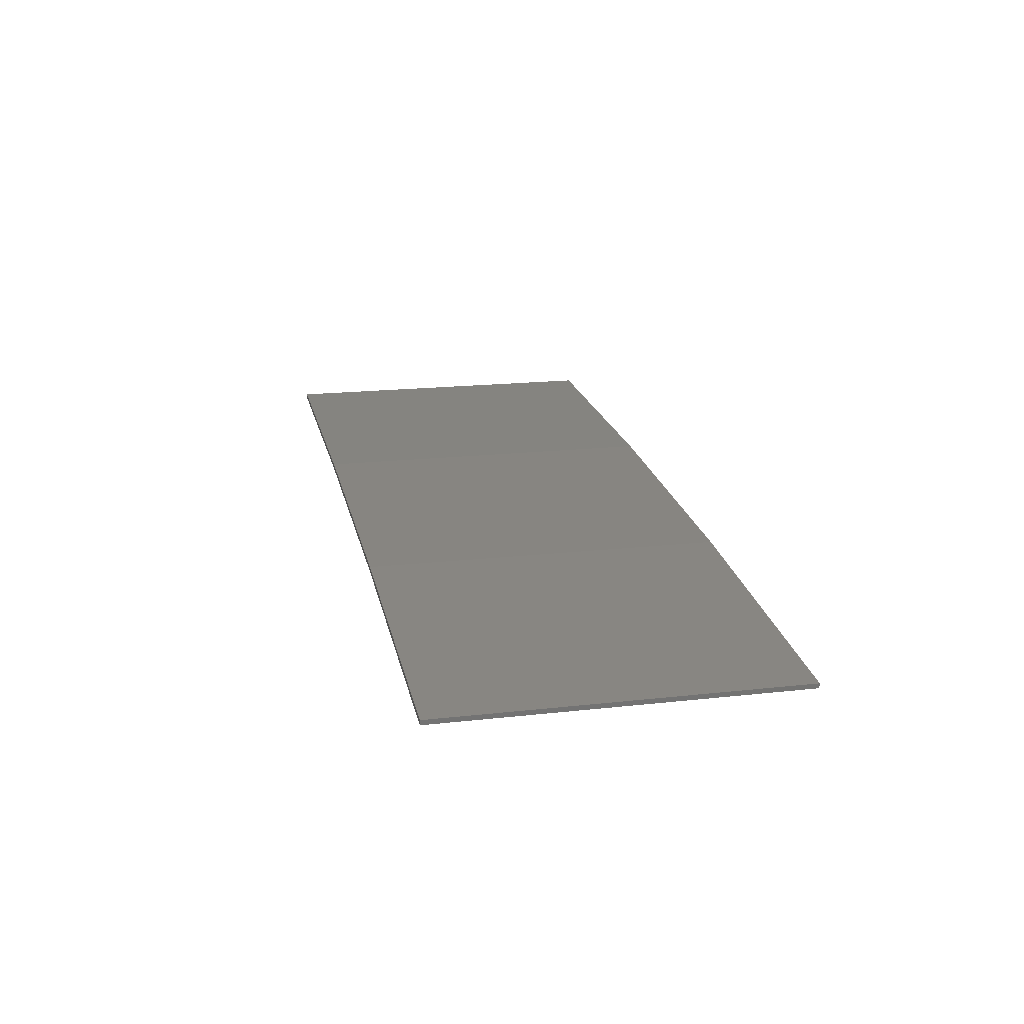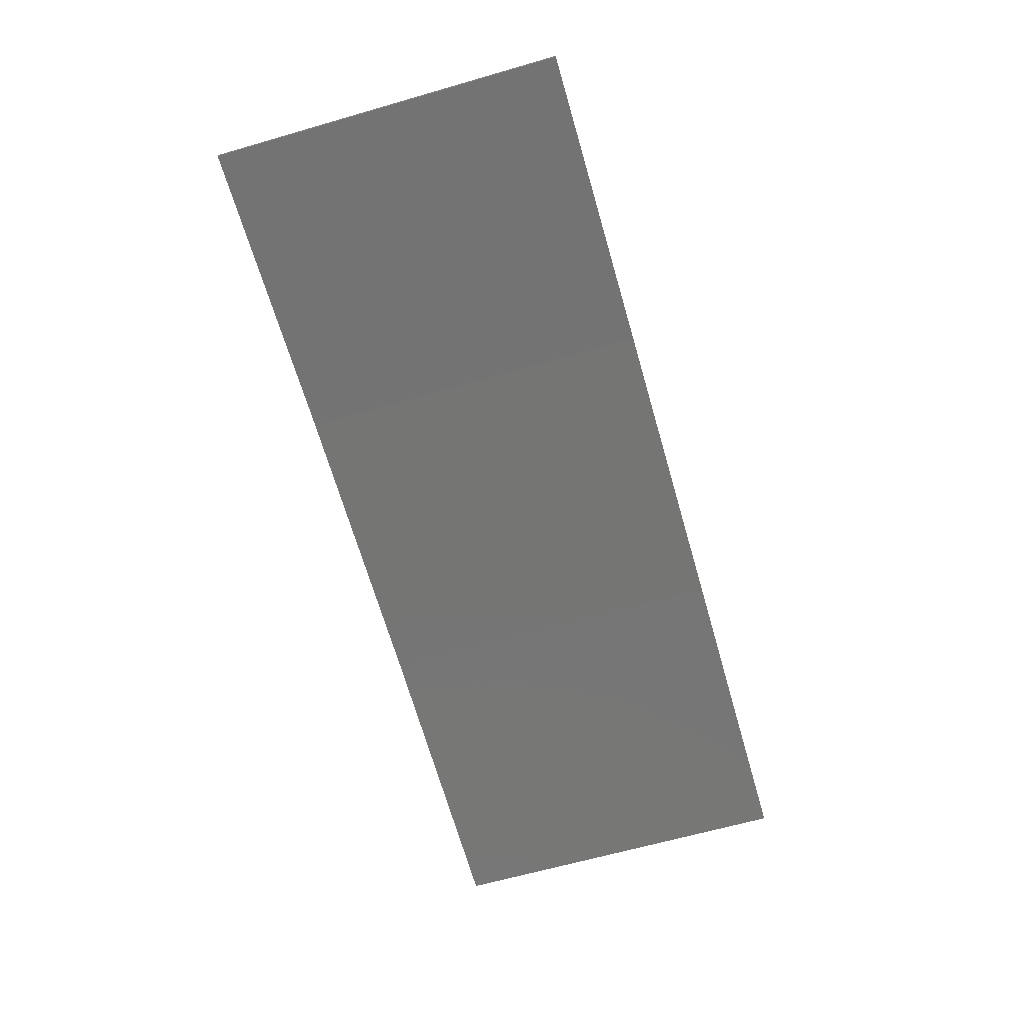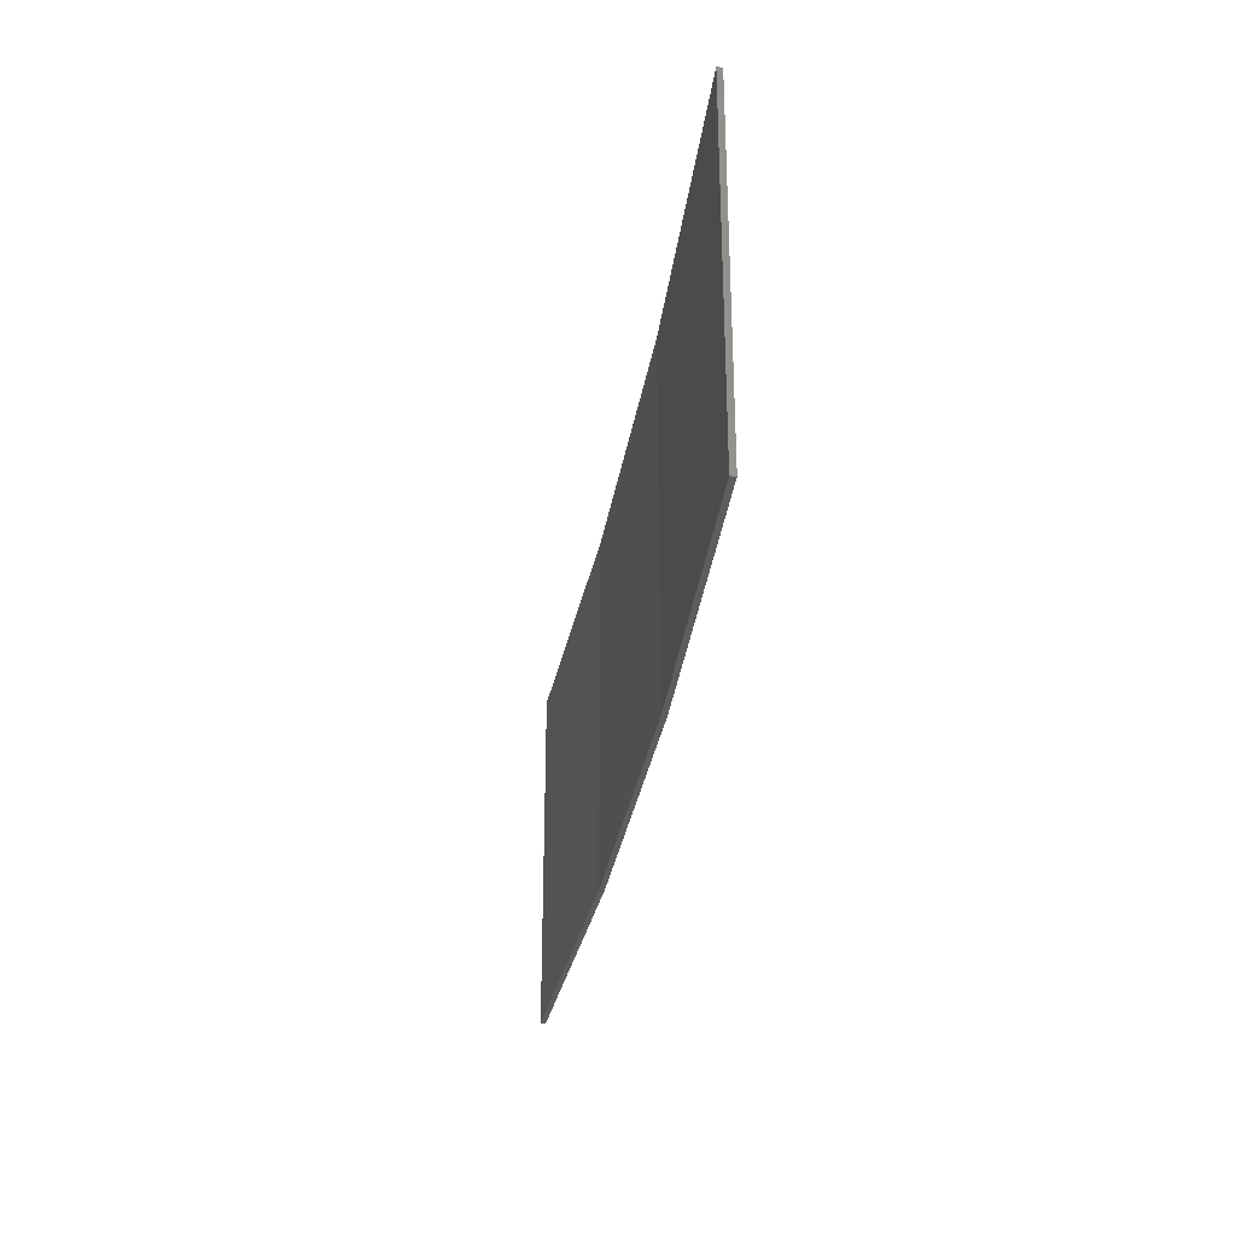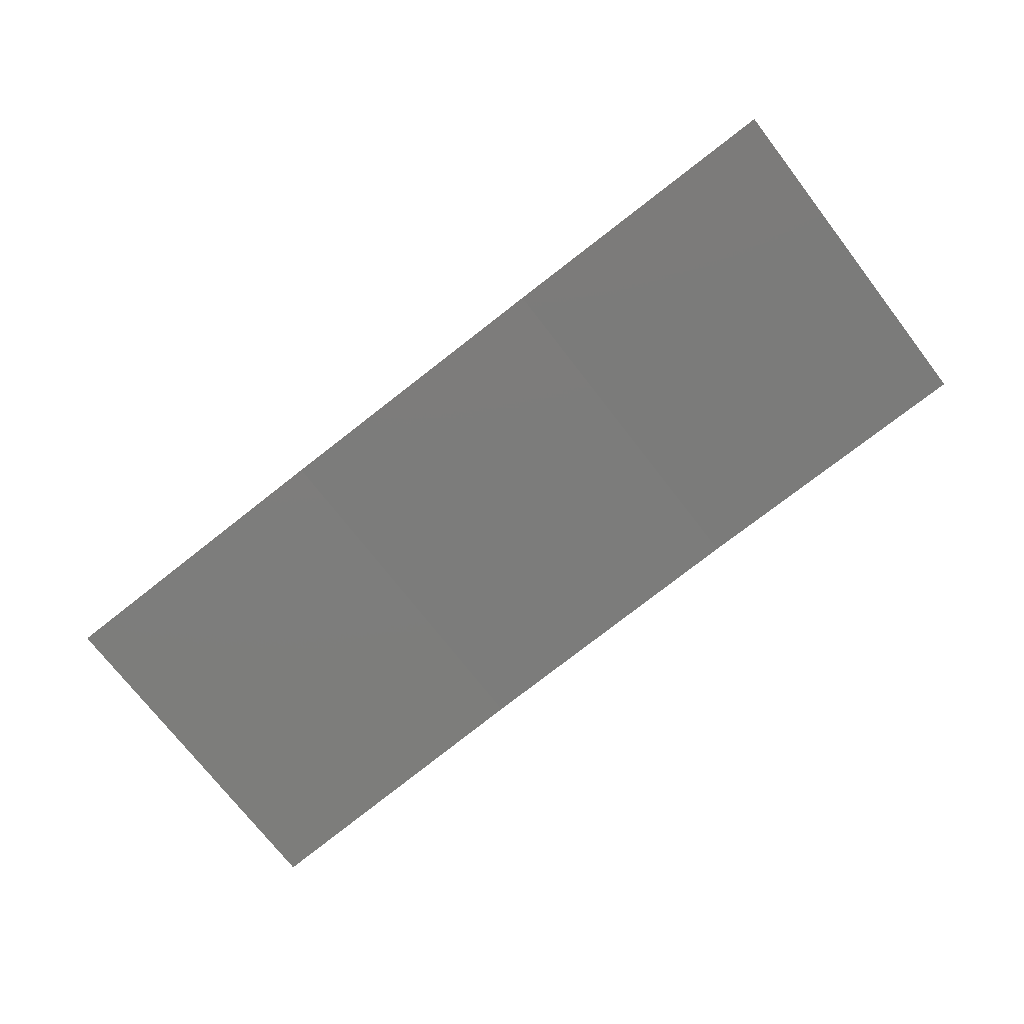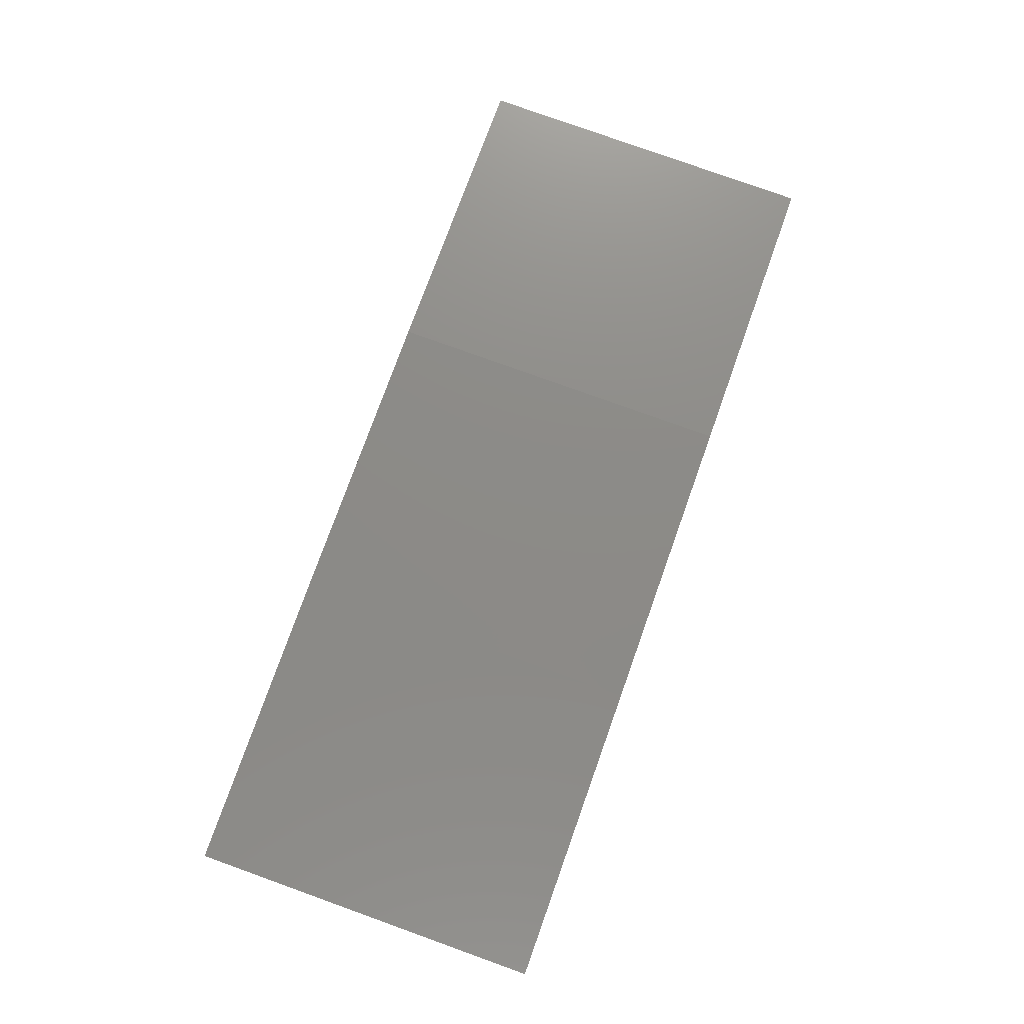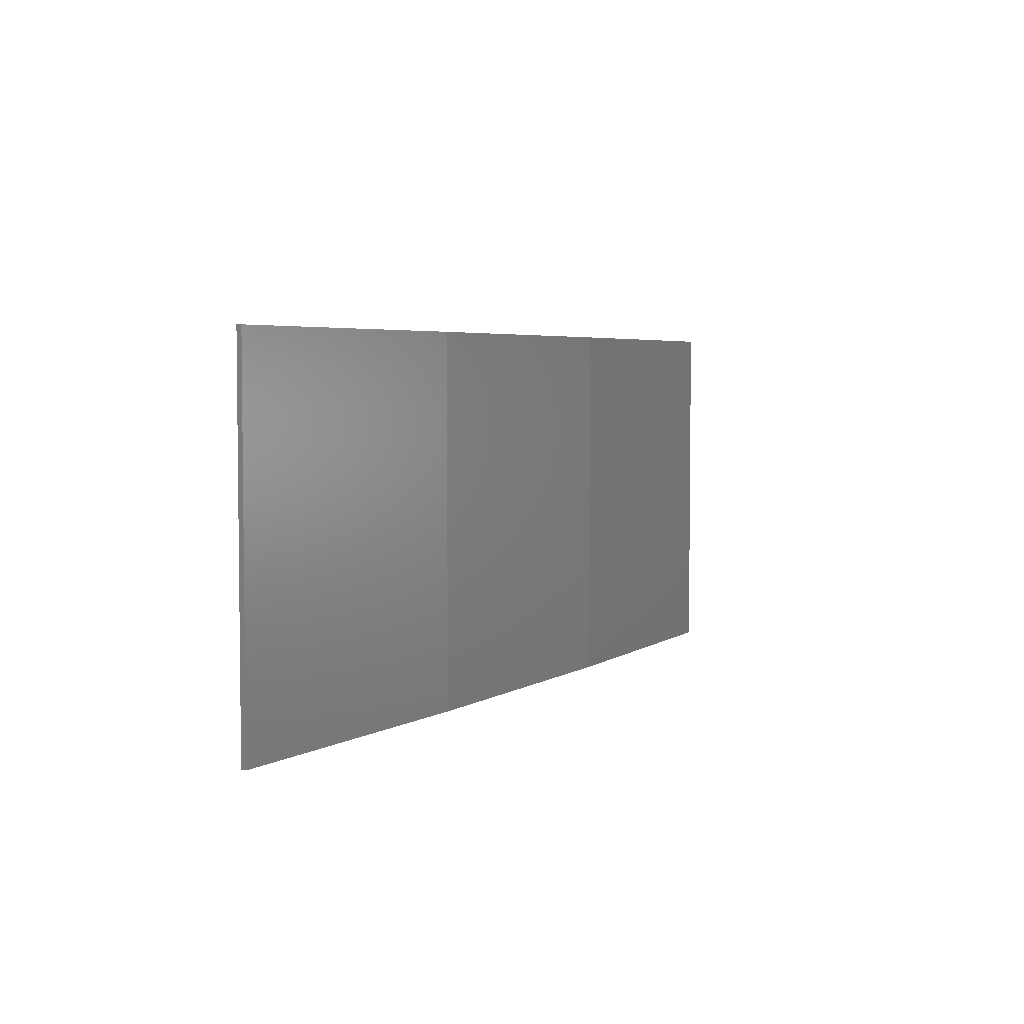
<metadata>
{"format":"stl","ext":"stl","renderer":"f3d","projection":"perspective","resolution":1024,"background":"white","views":[{"elev":18.5,"azim":77.8,"up":"+Y"},{"elev":-64.4,"azim":-73.8,"up":"+Y"},{"elev":-32.0,"azim":77.9,"up":"+Z"},{"elev":-73.4,"azim":-142.3,"up":"+Y"},{"elev":79.7,"azim":-70.3,"up":"+Y"},{"elev":4.2,"azim":115.0,"up":"+Z"}]}
</metadata>
<code>
# stl→obj: 16 verts, 28 faces
v 3.643 4.292 -399.8
v 0.5779 4.351 -399.8
v 0.5779 4.351 -396.2
v 3.643 4.292 -396.2
v 6.704 4.13 -399.8
v 6.704 4.13 -396.2
v 9.758 3.863 -396.2
v 9.758 3.863 -399.8
v 9.753 3.814 -396.2
v 9.753 3.814 -399.8
v 0.5778 4.301 -396.2
v 3.641 4.242 -399.8
v 3.641 4.242 -396.2
v 0.5778 4.301 -399.8
v 6.701 4.08 -399.8
v 6.701 4.08 -396.2
f 1 2 3
f 1 3 4
f 5 4 6
f 5 6 7
f 5 1 4
f 8 5 7
f 8 9 10
f 7 9 8
f 11 12 13
f 14 12 11
f 13 15 16
f 16 15 9
f 12 15 13
f 15 10 9
f 14 3 2
f 11 3 14
f 16 9 7
f 6 16 7
f 13 16 6
f 4 13 6
f 11 13 4
f 3 11 4
f 10 15 8
f 15 5 8
f 15 12 5
f 12 1 5
f 12 14 1
f 14 2 1

</code>
